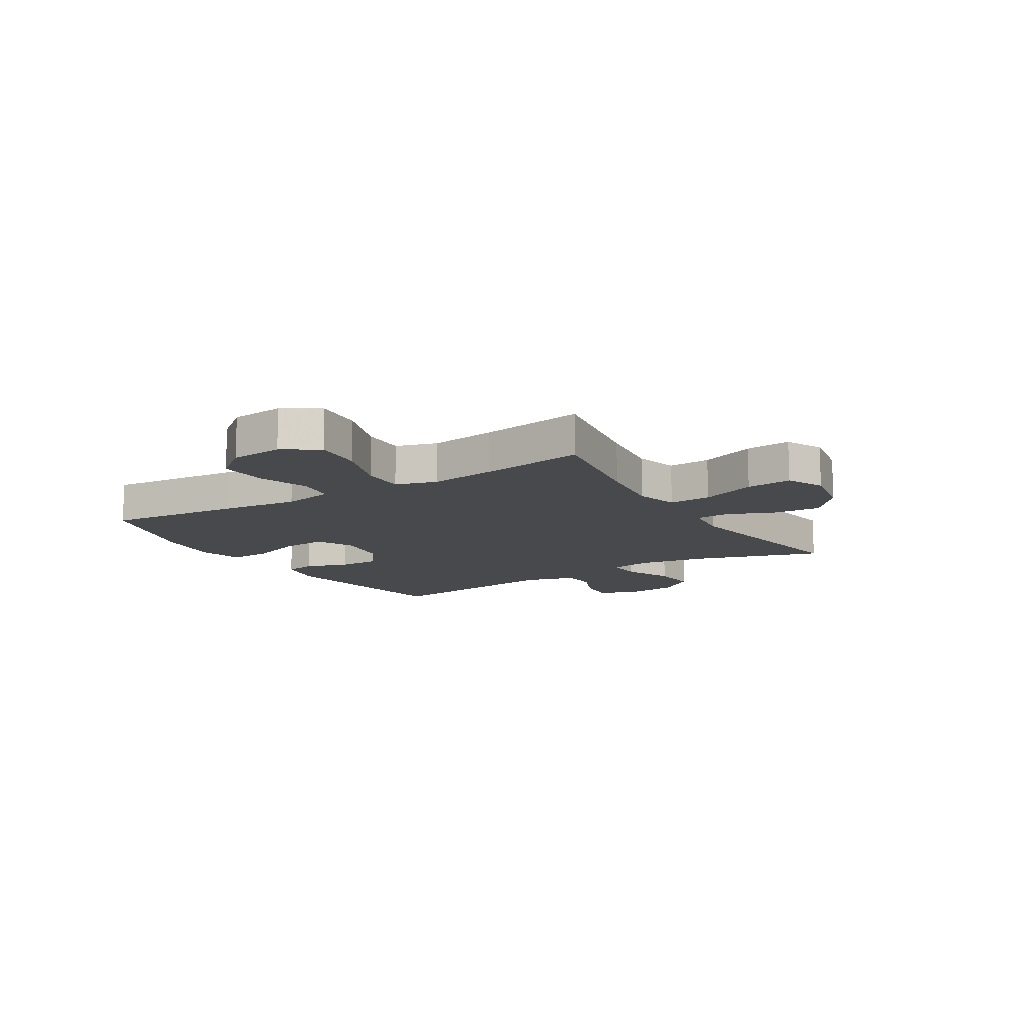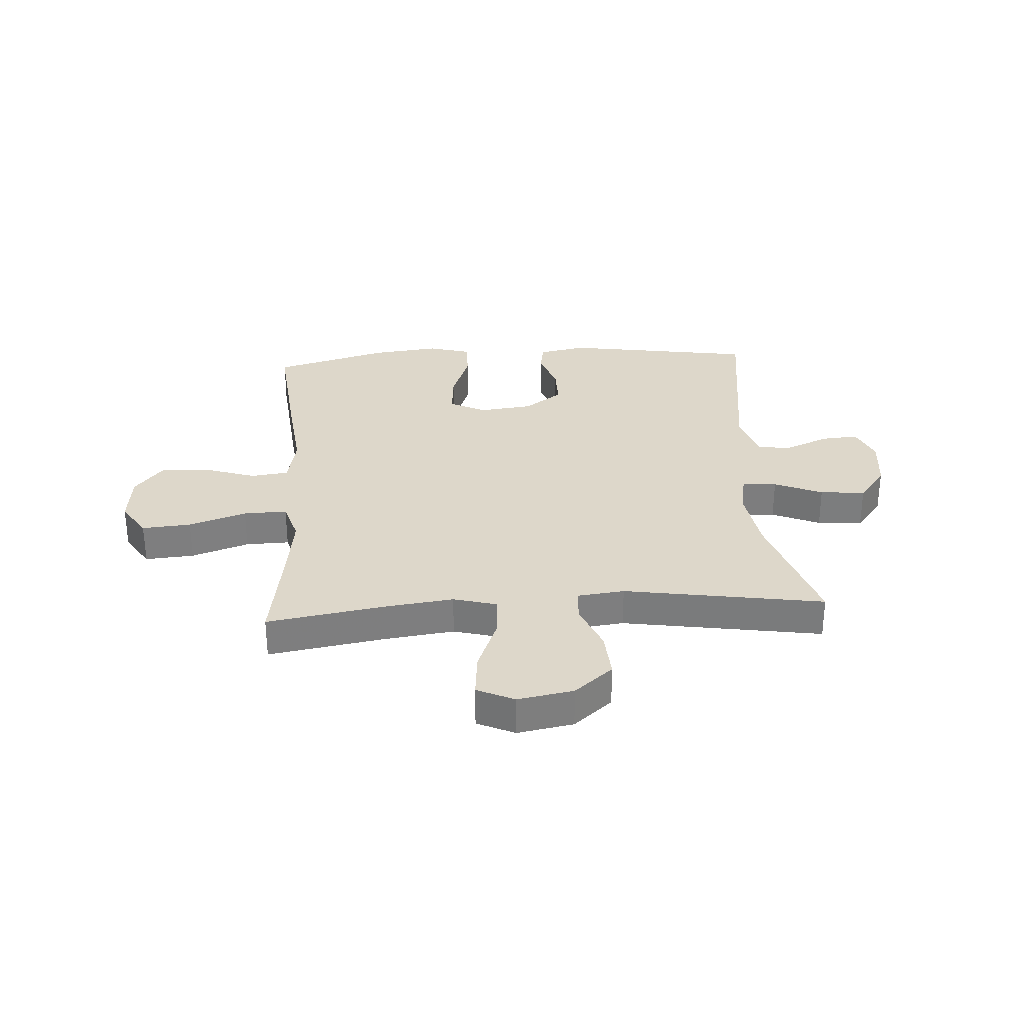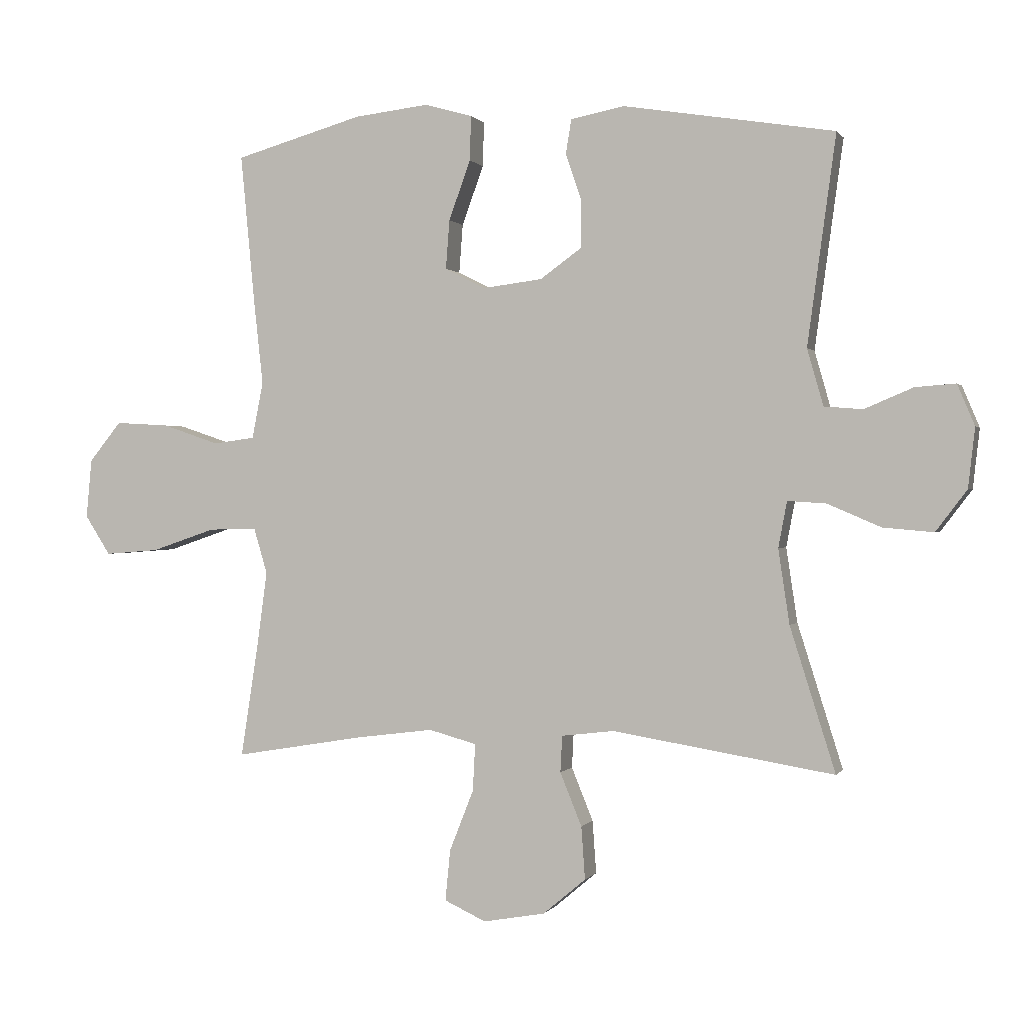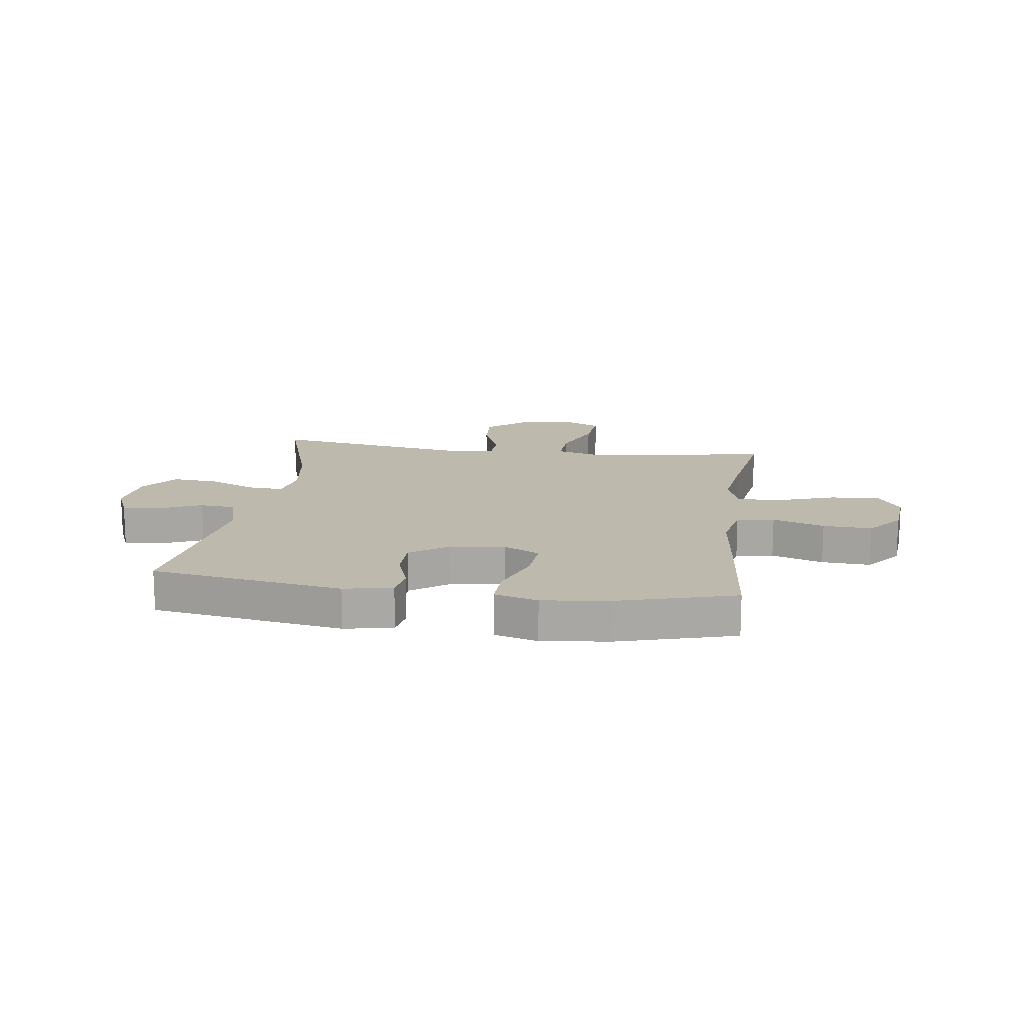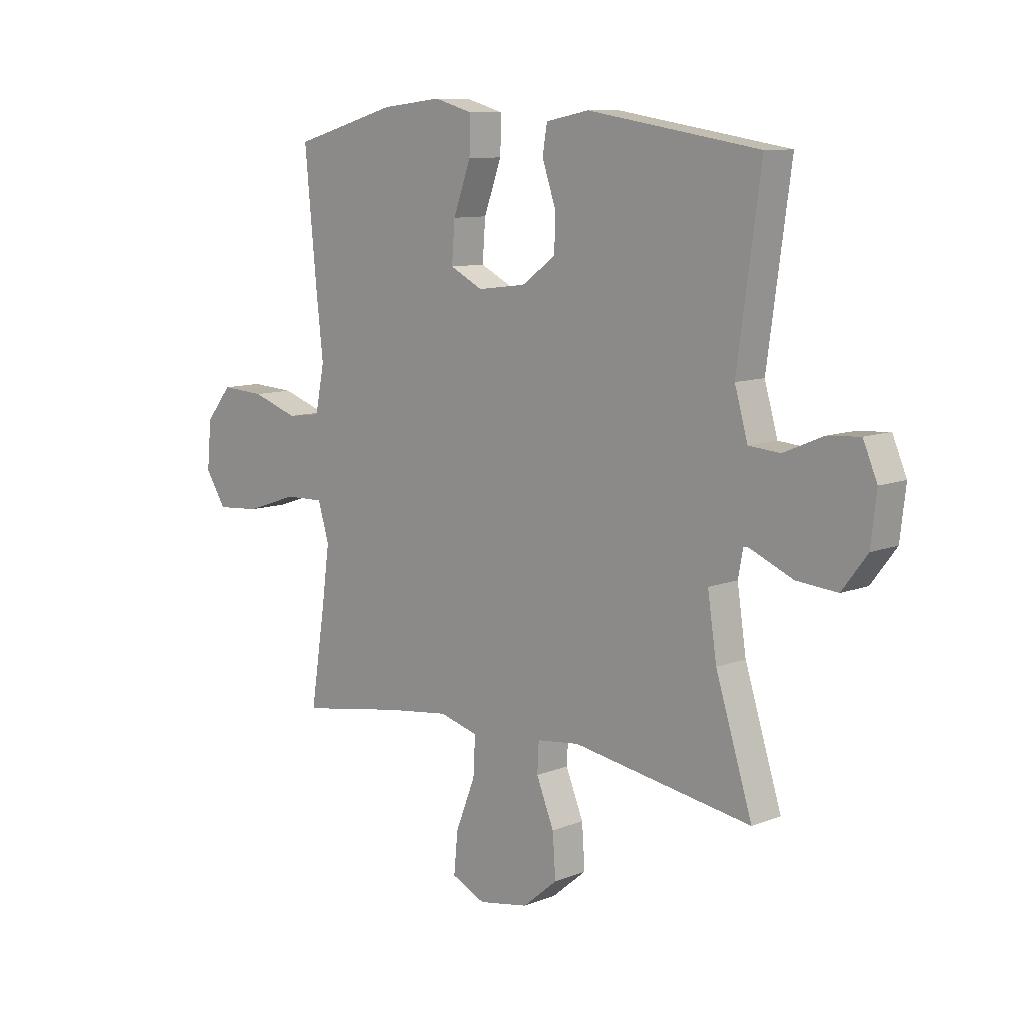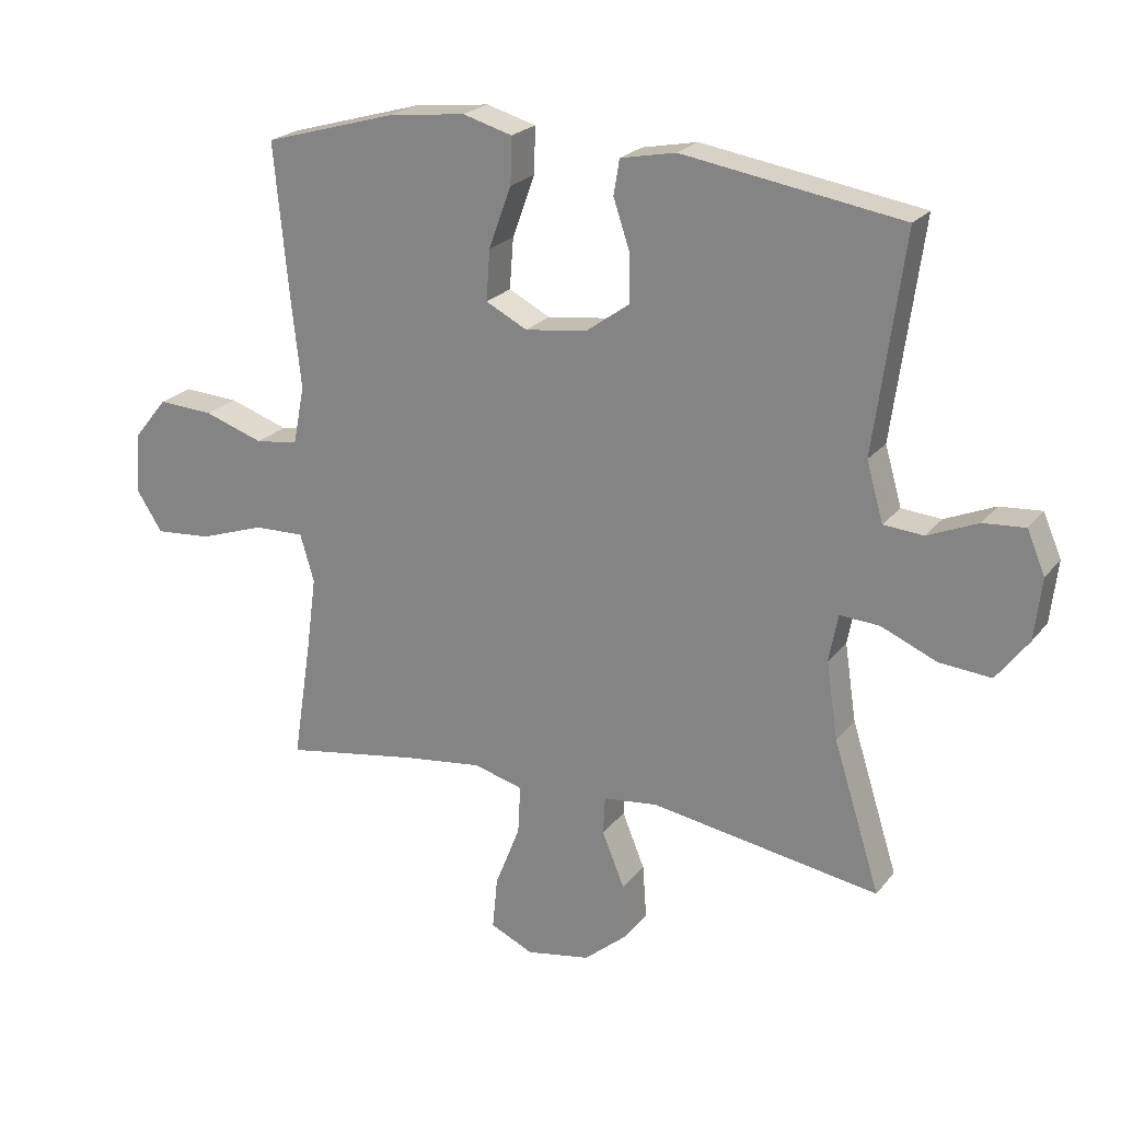
<metadata>
{"format":"obj","ext":"obj","renderer":"f3d","projection":"perspective","resolution":1024,"background":"white","views":[{"elev":-12.3,"azim":121.6,"up":"+Y"},{"elev":30.9,"azim":176.3,"up":"+Y"},{"elev":0.4,"azim":-163.1,"up":"+Z"},{"elev":15.2,"azim":7.9,"up":"+Y"},{"elev":9.8,"azim":-135.5,"up":"+Z"},{"elev":22.4,"azim":-152.2,"up":"+Z"}]}
</metadata>
<code>
v 0.5 0.07 -0.5
v 0.291 0.07 -0.465
v 0.166 0.07 -0.449
v 0.089 0.07 -0.47
v 0.093 0.07 -0.546
v 0.132 0.07 -0.645
v 0.14 0.07 -0.727
v 0.073 0.07 -0.758
v -0.027 0.07 -0.74
v -0.096 0.07 -0.682
v -0.09 0.07 -0.597
v -0.055 0.07 -0.511
v -0.058 0.07 -0.452
v -0.143 0.07 -0.442
v -0.5 0.07 -0.5
v -0.427 0.07 -0.268
v -0.409 0.07 -0.148
v -0.423 0.07 -0.074
v -0.485 0.07 -0.078
v -0.571 0.07 -0.115
v -0.652 0.07 -0.122
v -0.702 0.07 -0.056
v -0.713 0.07 0.04
v -0.685 0.07 0.106
v -0.62 0.07 0.101
v -0.542 0.07 0.068
v -0.48 0.07 0.073
v -0.454 0.07 0.164
v -0.5 0.07 0.5
v -0.159 0.07 0.555
v -0.073 0.07 0.538
v -0.064 0.07 0.483
v -0.09 0.07 0.406
v -0.09 0.07 0.332
v -0.022 0.07 0.283
v 0.074 0.07 0.271
v 0.139 0.07 0.304
v 0.133 0.07 0.383
v 0.098 0.07 0.479
v 0.096 0.07 0.551
v 0.173 0.07 0.573
v 0.293 0.07 0.559
v 0.5 0.07 0.5
v 0.477 0.07 0.259
v 0.462 0.07 0.122
v 0.48 0.07 0.031
v 0.547 0.07 0.022
v 0.639 0.07 0.053
v 0.726 0.07 0.058
v 0.778 0.07 -0.006
v 0.787 0.07 -0.101
v 0.746 0.07 -0.165
v 0.658 0.07 -0.158
v 0.555 0.07 -0.123
v 0.477 0.07 -0.121
v 0.455 0.07 -0.195
v 0.471 0.07 -0.313
v 0.5 0 -0.5
v 0.291 0 -0.465
v 0.166 0 -0.449
v 0.089 0 -0.47
v 0.093 0 -0.546
v 0.132 0 -0.645
v 0.14 0 -0.727
v 0.073 0 -0.758
v -0.027 0 -0.74
v -0.096 0 -0.682
v -0.09 0 -0.597
v -0.055 0 -0.511
v -0.058 0 -0.452
v -0.143 0 -0.442
v -0.5 0 -0.5
v -0.427 0 -0.268
v -0.409 0 -0.148
v -0.423 0 -0.074
v -0.485 0 -0.078
v -0.571 0 -0.115
v -0.652 0 -0.122
v -0.702 0 -0.056
v -0.713 0 0.04
v -0.685 0 0.106
v -0.62 0 0.101
v -0.542 0 0.068
v -0.48 0 0.073
v -0.454 0 0.164
v -0.5 0 0.5
v -0.159 0 0.555
v -0.073 0 0.538
v -0.064 0 0.483
v -0.09 0 0.406
v -0.09 0 0.332
v -0.022 0 0.283
v 0.074 0 0.271
v 0.139 0 0.304
v 0.133 0 0.383
v 0.098 0 0.479
v 0.096 0 0.551
v 0.173 0 0.573
v 0.293 0 0.559
v 0.5 0 0.5
v 0.477 0 0.259
v 0.462 0 0.122
v 0.48 0 0.031
v 0.547 0 0.022
v 0.639 0 0.053
v 0.726 0 0.058
v 0.778 0 -0.006
v 0.787 0 -0.101
v 0.746 0 -0.165
v 0.658 0 -0.158
v 0.555 0 -0.123
v 0.477 0 -0.121
v 0.455 0 -0.195
v 0.471 0 -0.313
f 52 53 54
f 51 52 54
f 50 51 54
f 49 50 54
f 48 49 54
f 47 48 54
f 46 47 54 55
f 45 46 55 56
f 43 44 45
f 42 43 45
f 41 42 45
f 40 41 45
f 39 40 45
f 38 39 45
f 37 38 45 56
f 31 32 33
f 30 31 33
f 29 30 33
f 28 29 33
f 27 28 33 34
f 24 25 26
f 23 24 26
f 22 23 26
f 21 22 26
f 20 21 26
f 19 20 26
f 18 19 26 27
f 14 15 16
f 13 14 16 17
f 10 11 12
f 9 10 12
f 8 9 12
f 7 8 12
f 6 7 12
f 5 6 12
f 4 5 12 13
f 13 17 18
f 4 13 18
f 3 4 18
f 57 1 2
f 2 3 18
f 57 2 18
f 56 57 18
f 37 56 18
f 36 37 18
f 35 36 18 27
f 27 34 35
f 111 110 109
f 111 109 108
f 111 108 107
f 111 107 106
f 111 106 105
f 111 105 104
f 112 111 104 103
f 113 112 103 102
f 102 101 100
f 102 100 99
f 102 99 98
f 102 98 97
f 102 97 96
f 102 96 95
f 113 102 95 94
f 90 89 88
f 90 88 87
f 90 87 86
f 90 86 85
f 91 90 85 84
f 83 82 81
f 83 81 80
f 83 80 79
f 83 79 78
f 83 78 77
f 83 77 76
f 84 83 76 75
f 73 72 71
f 74 73 71 70
f 69 68 67
f 69 67 66
f 69 66 65
f 69 65 64
f 69 64 63
f 69 63 62
f 70 69 62 61
f 75 74 70
f 75 70 61
f 75 61 60
f 59 58 114
f 75 60 59
f 75 59 114
f 75 114 113
f 75 113 94
f 75 94 93
f 84 75 93 92
f 92 91 84
f 1 58 59 2
f 2 59 60 3
f 3 60 61 4
f 4 61 62 5
f 5 62 63 6
f 6 63 64 7
f 7 64 65 8
f 8 65 66 9
f 9 66 67 10
f 10 67 68 11
f 11 68 69 12
f 12 69 70 13
f 13 70 71 14
f 14 71 72 15
f 15 72 73 16
f 16 73 74 17
f 17 74 75 18
f 18 75 76 19
f 19 76 77 20
f 20 77 78 21
f 21 78 79 22
f 22 79 80 23
f 23 80 81 24
f 24 81 82 25
f 25 82 83 26
f 26 83 84 27
f 27 84 85 28
f 28 85 86 29
f 29 86 87 30
f 30 87 88 31
f 31 88 89 32
f 32 89 90 33
f 33 90 91 34
f 34 91 92 35
f 35 92 93 36
f 36 93 94 37
f 37 94 95 38
f 38 95 96 39
f 39 96 97 40
f 40 97 98 41
f 41 98 99 42
f 42 99 100 43
f 43 100 101 44
f 44 101 102 45
f 45 102 103 46
f 46 103 104 47
f 47 104 105 48
f 48 105 106 49
f 49 106 107 50
f 50 107 108 51
f 51 108 109 52
f 52 109 110 53
f 53 110 111 54
f 54 111 112 55
f 55 112 113 56
f 56 113 114 57
f 57 114 58 1

</code>
